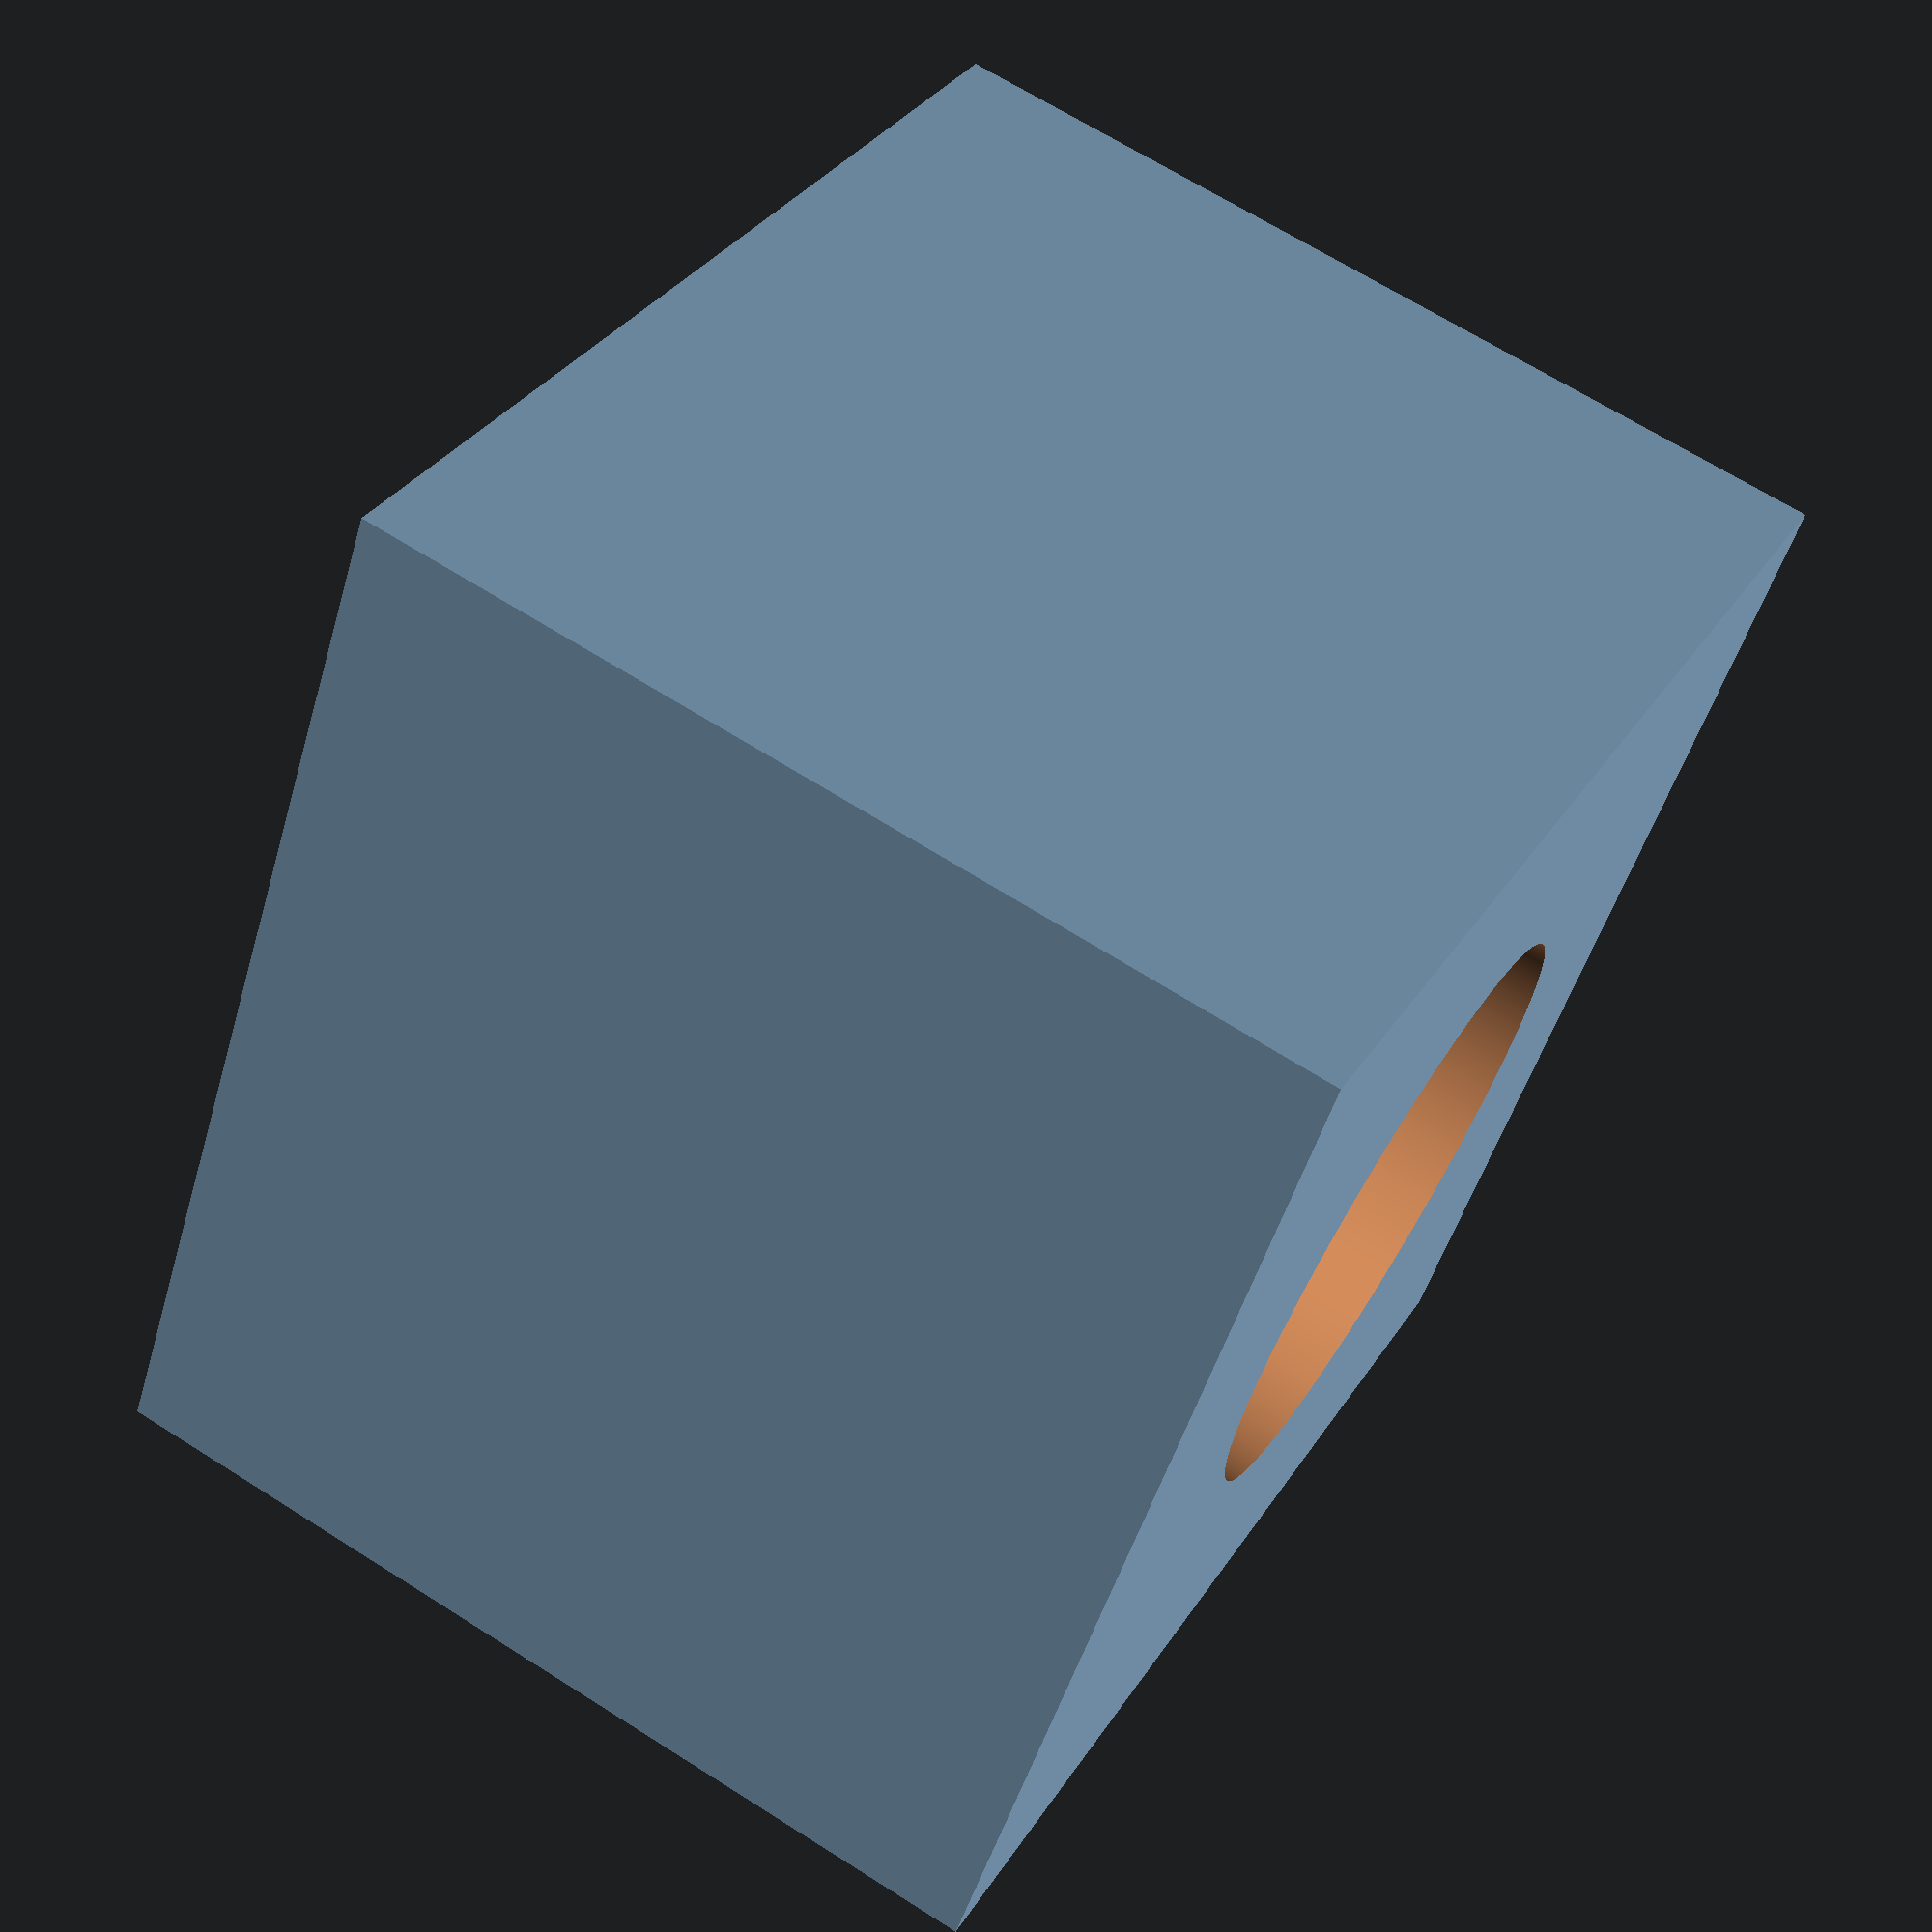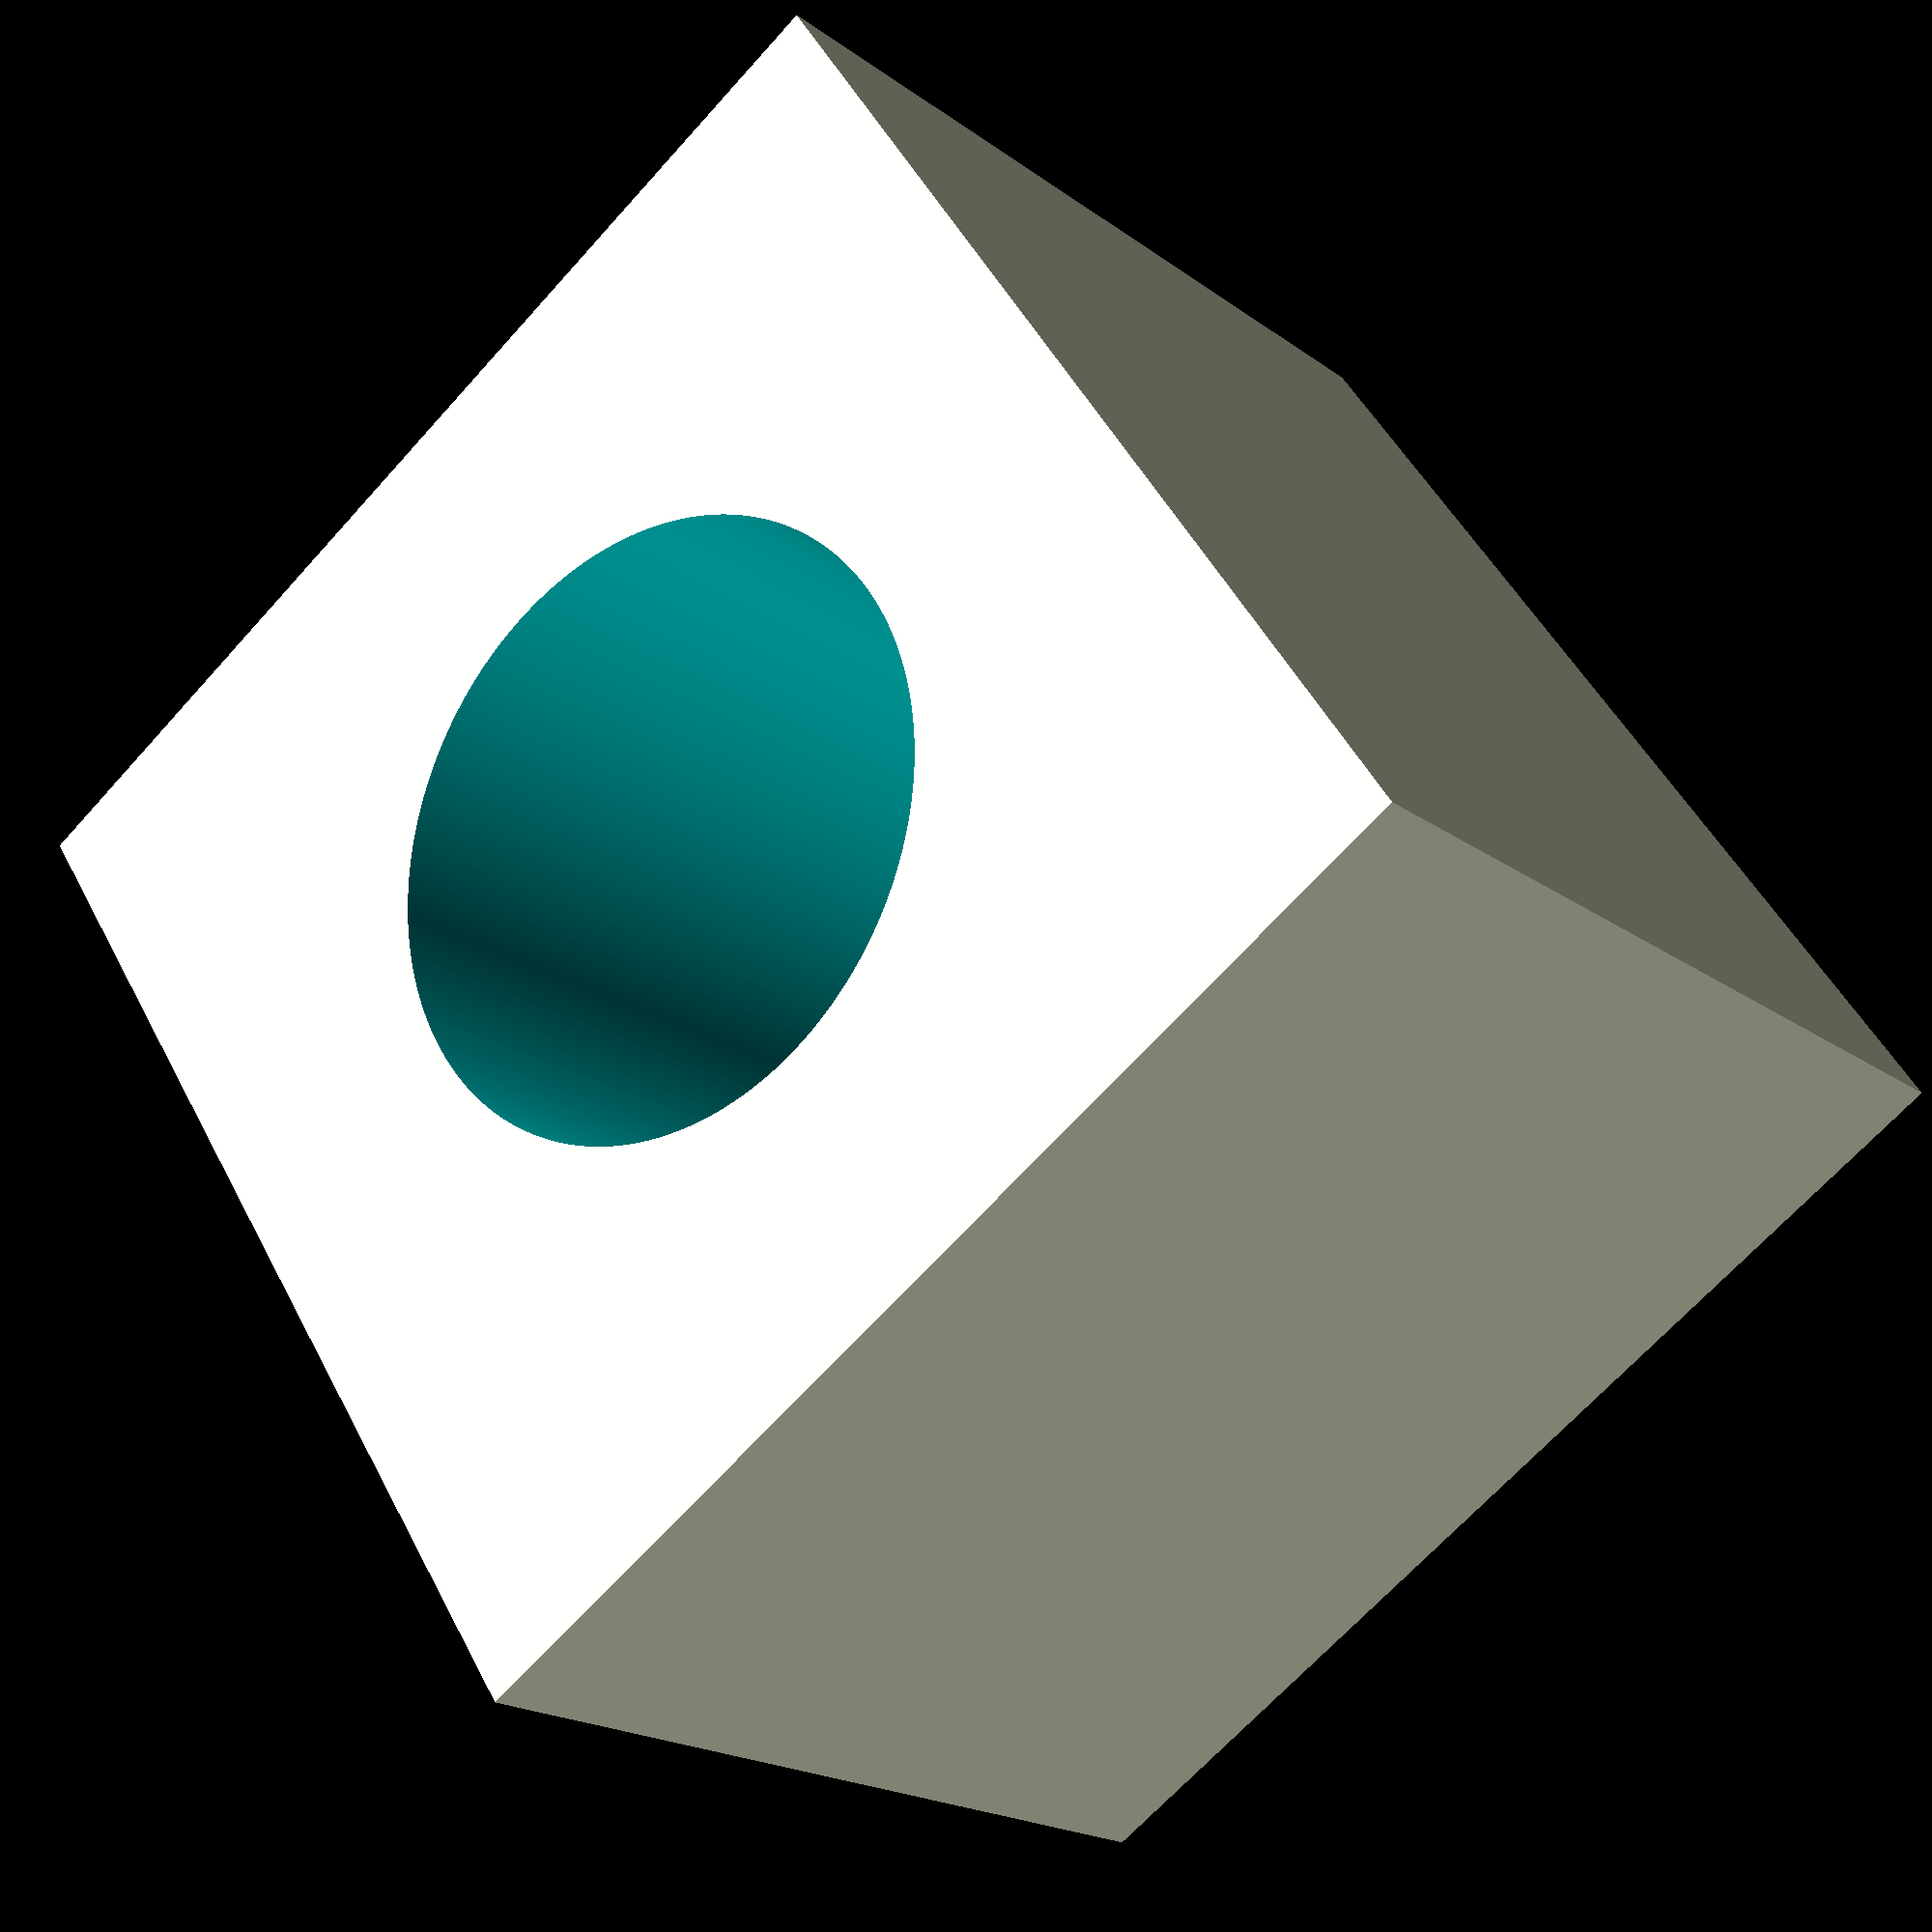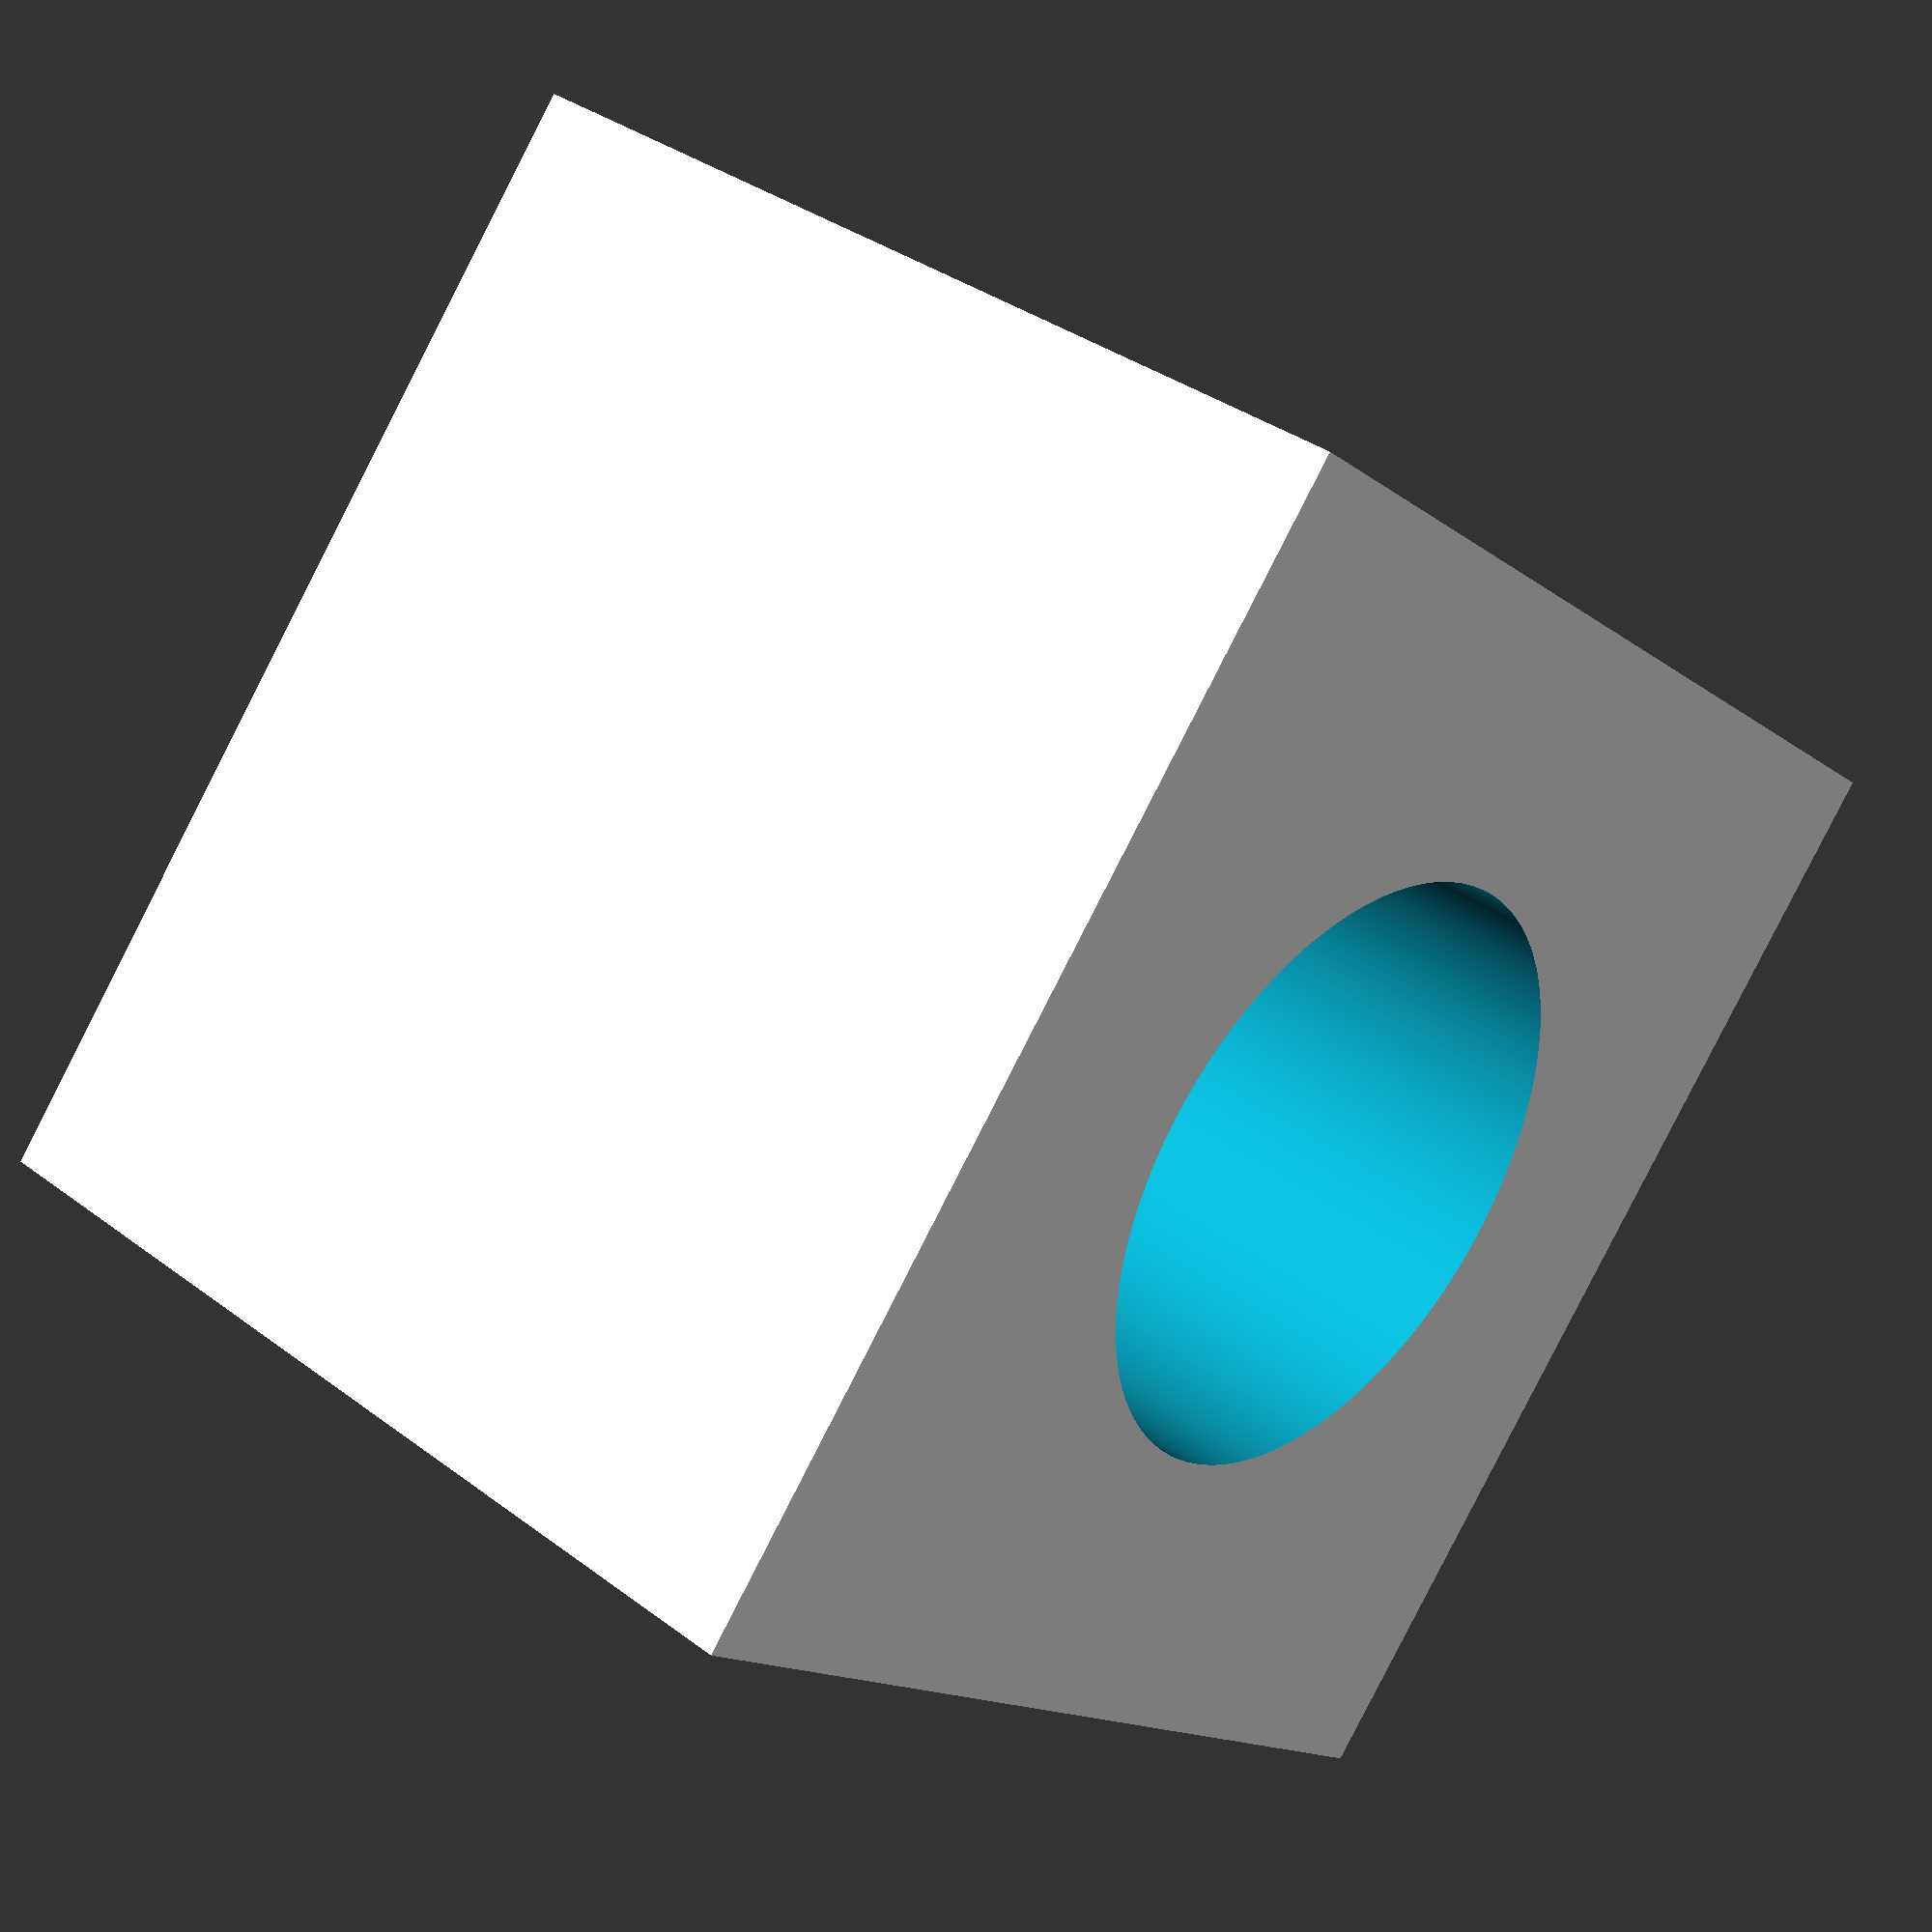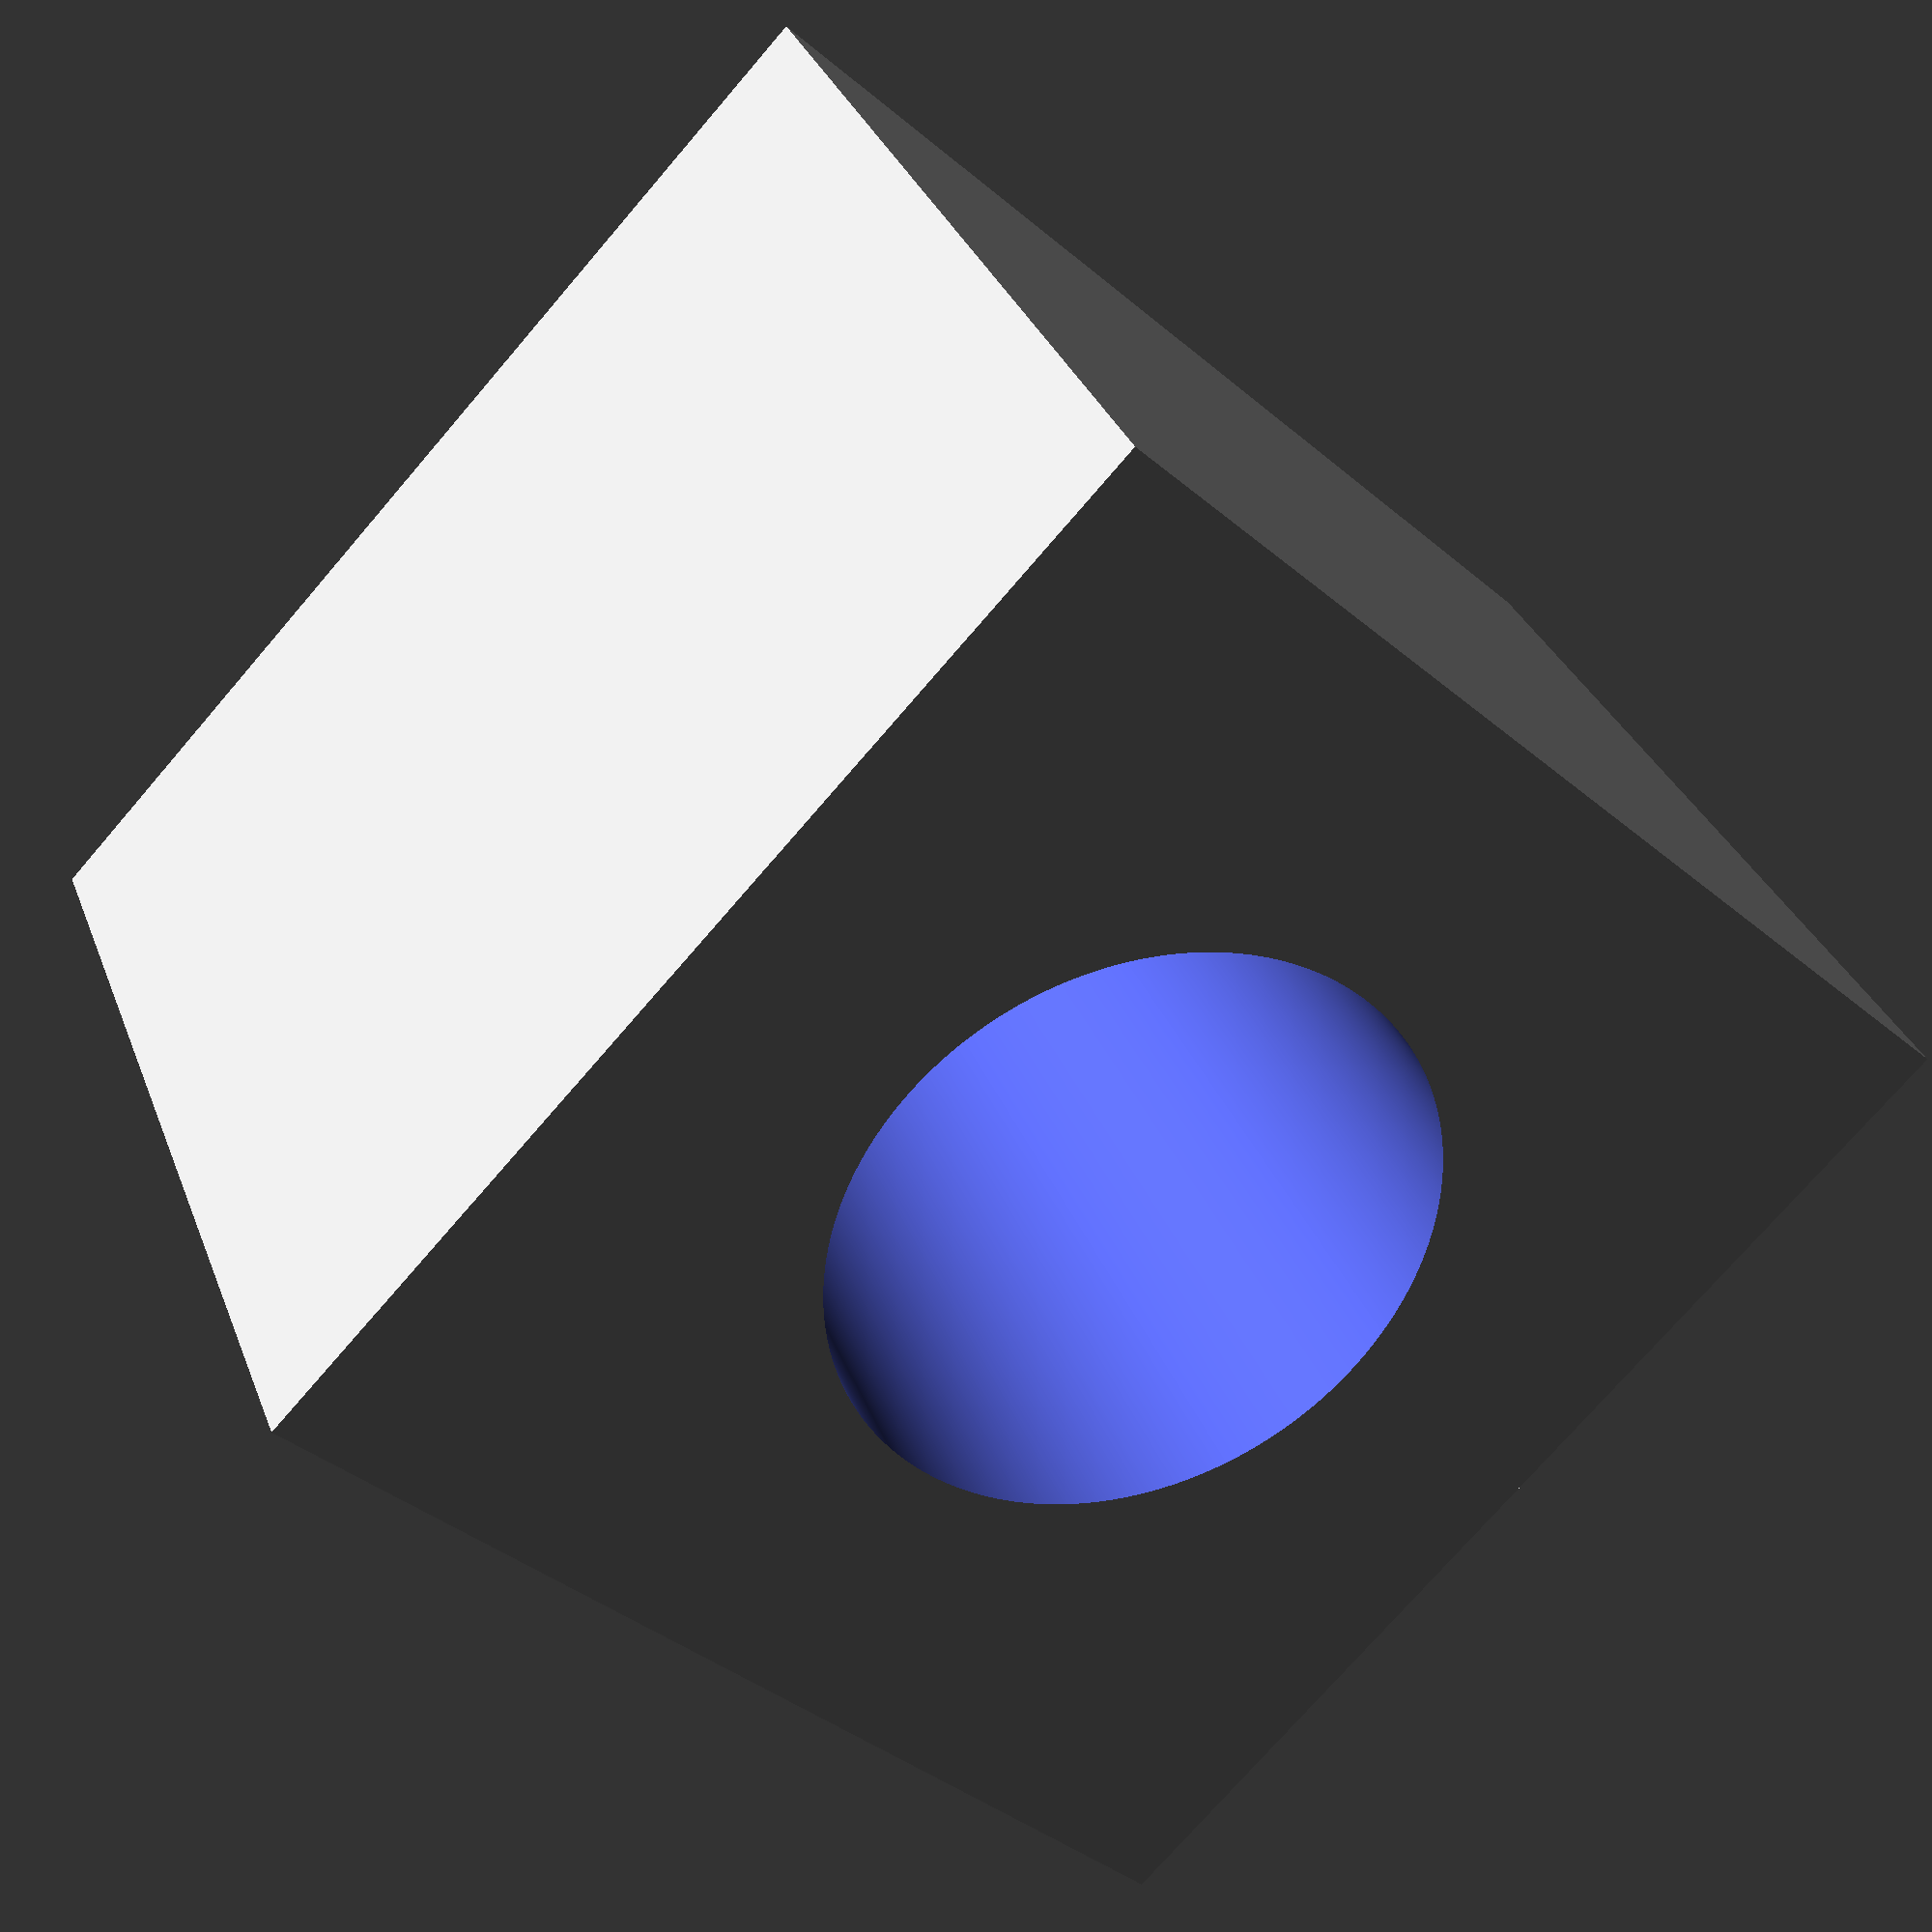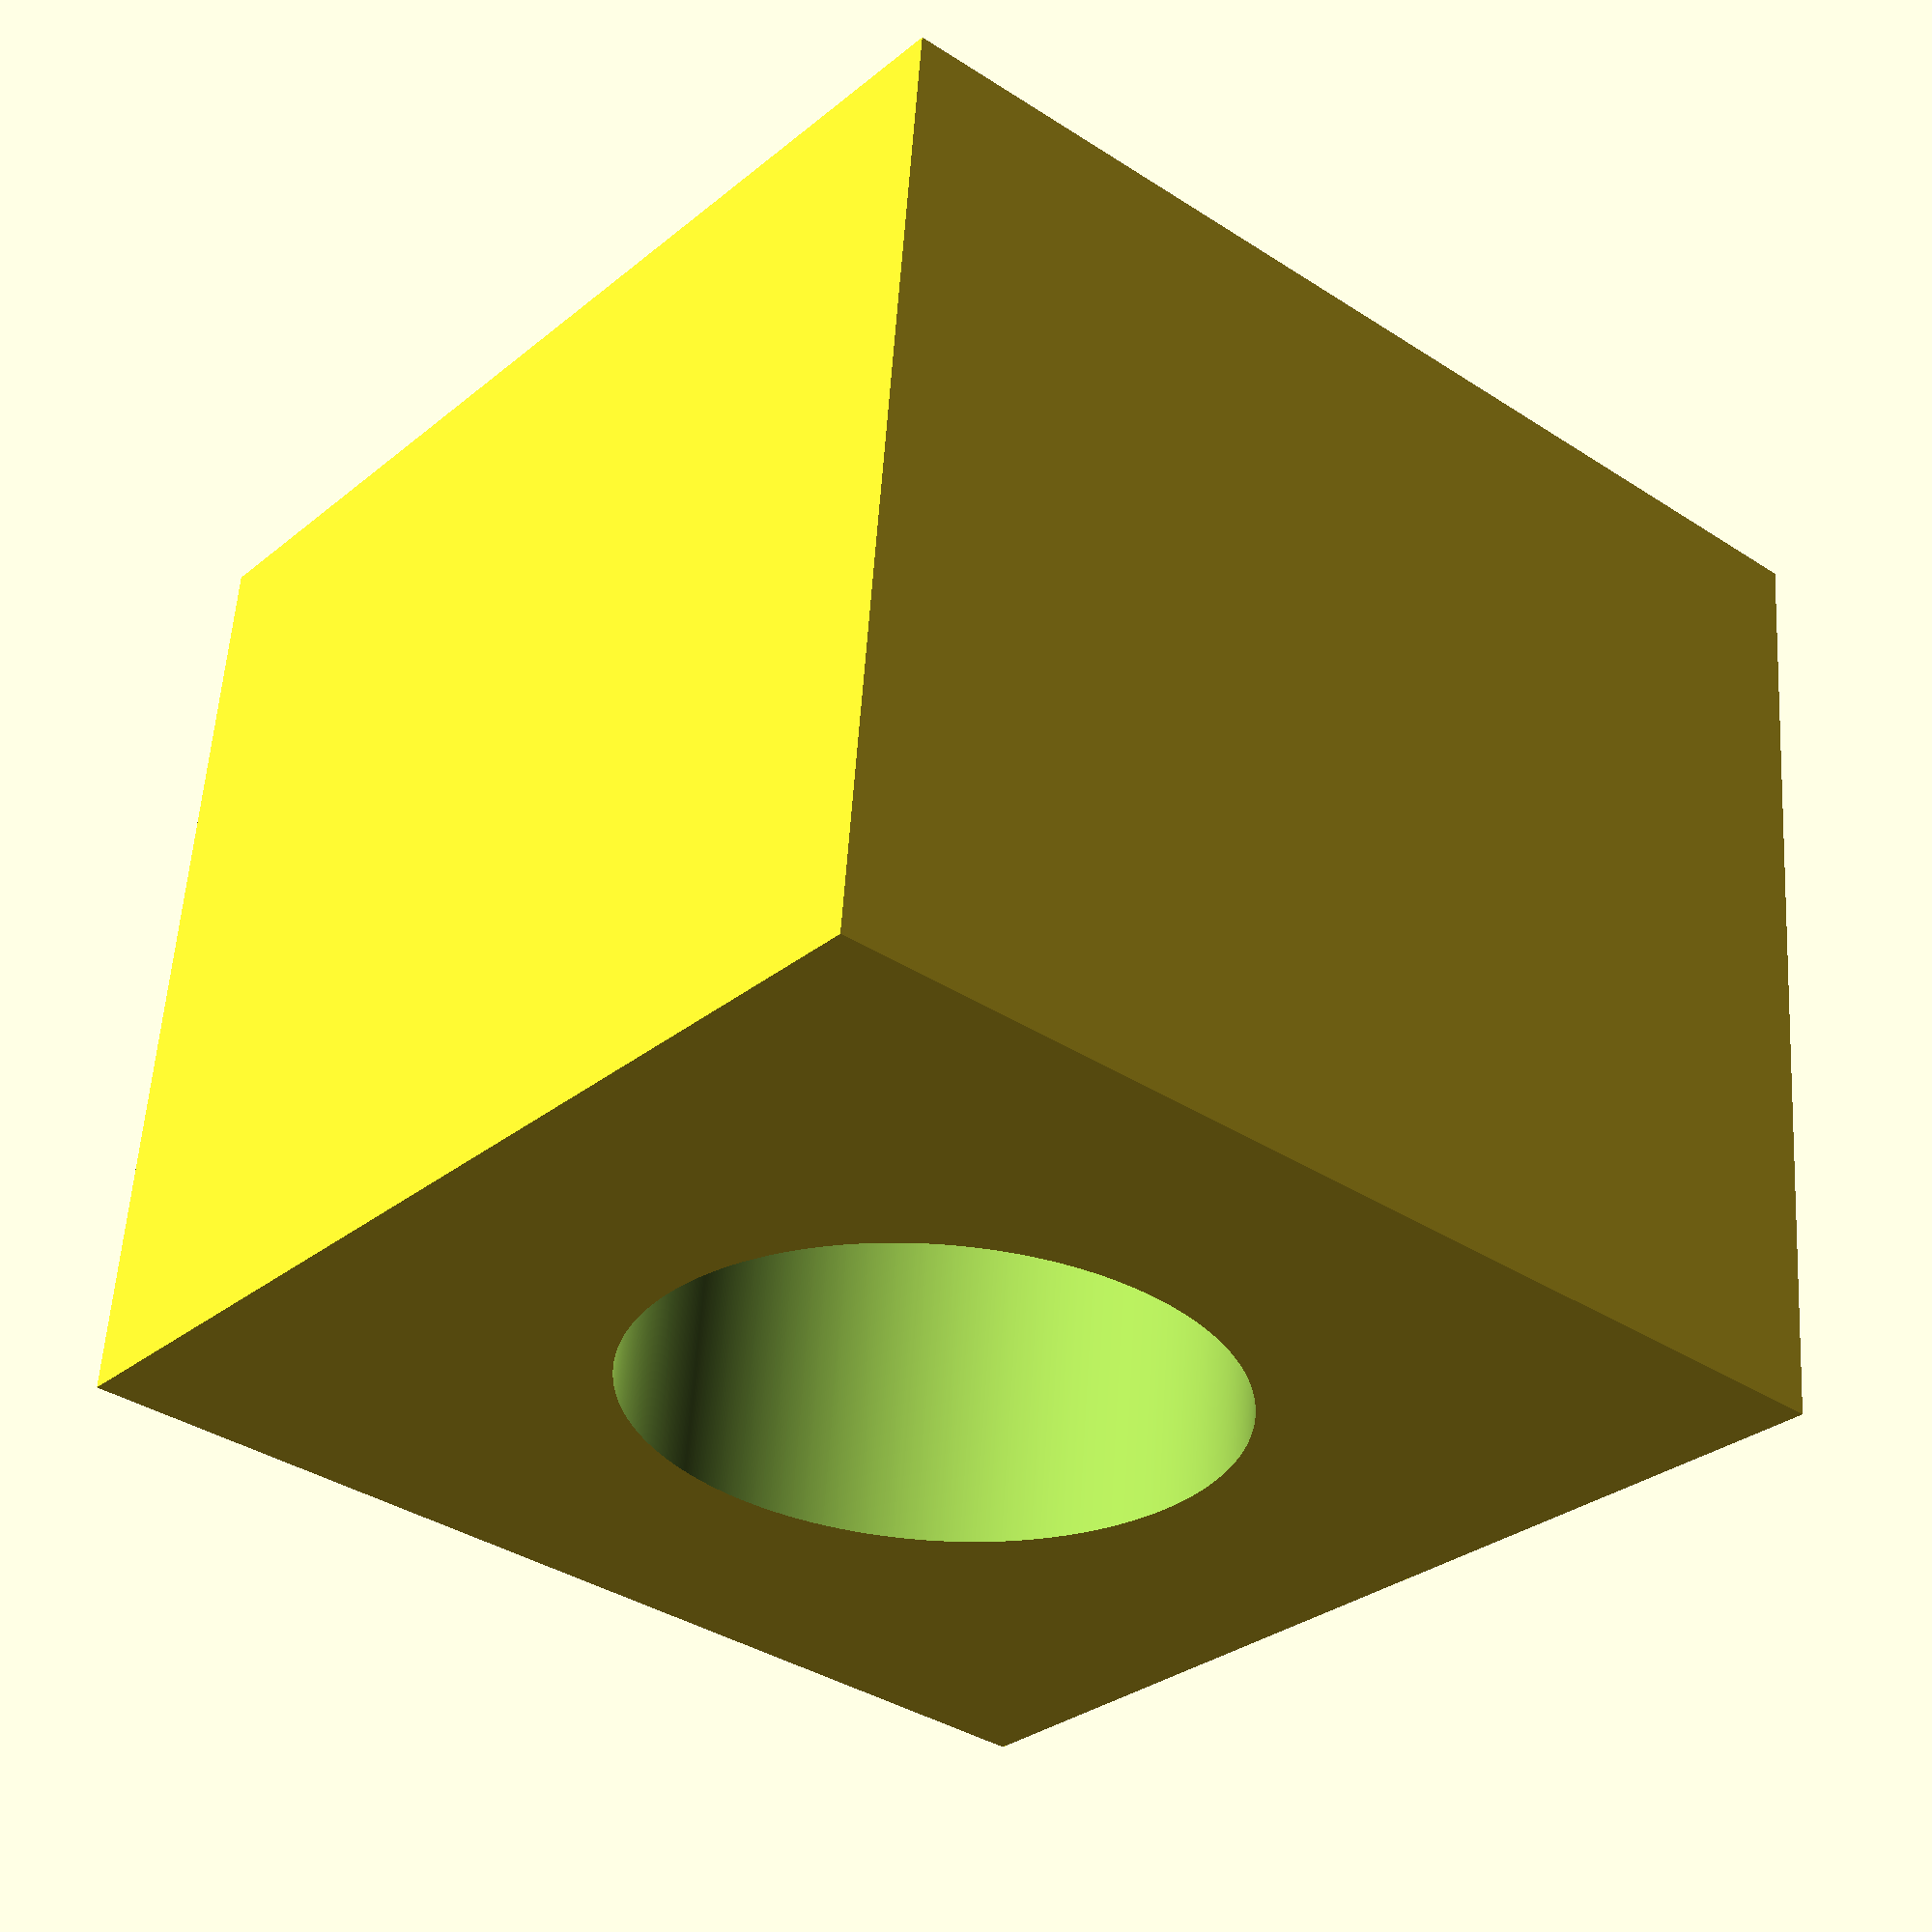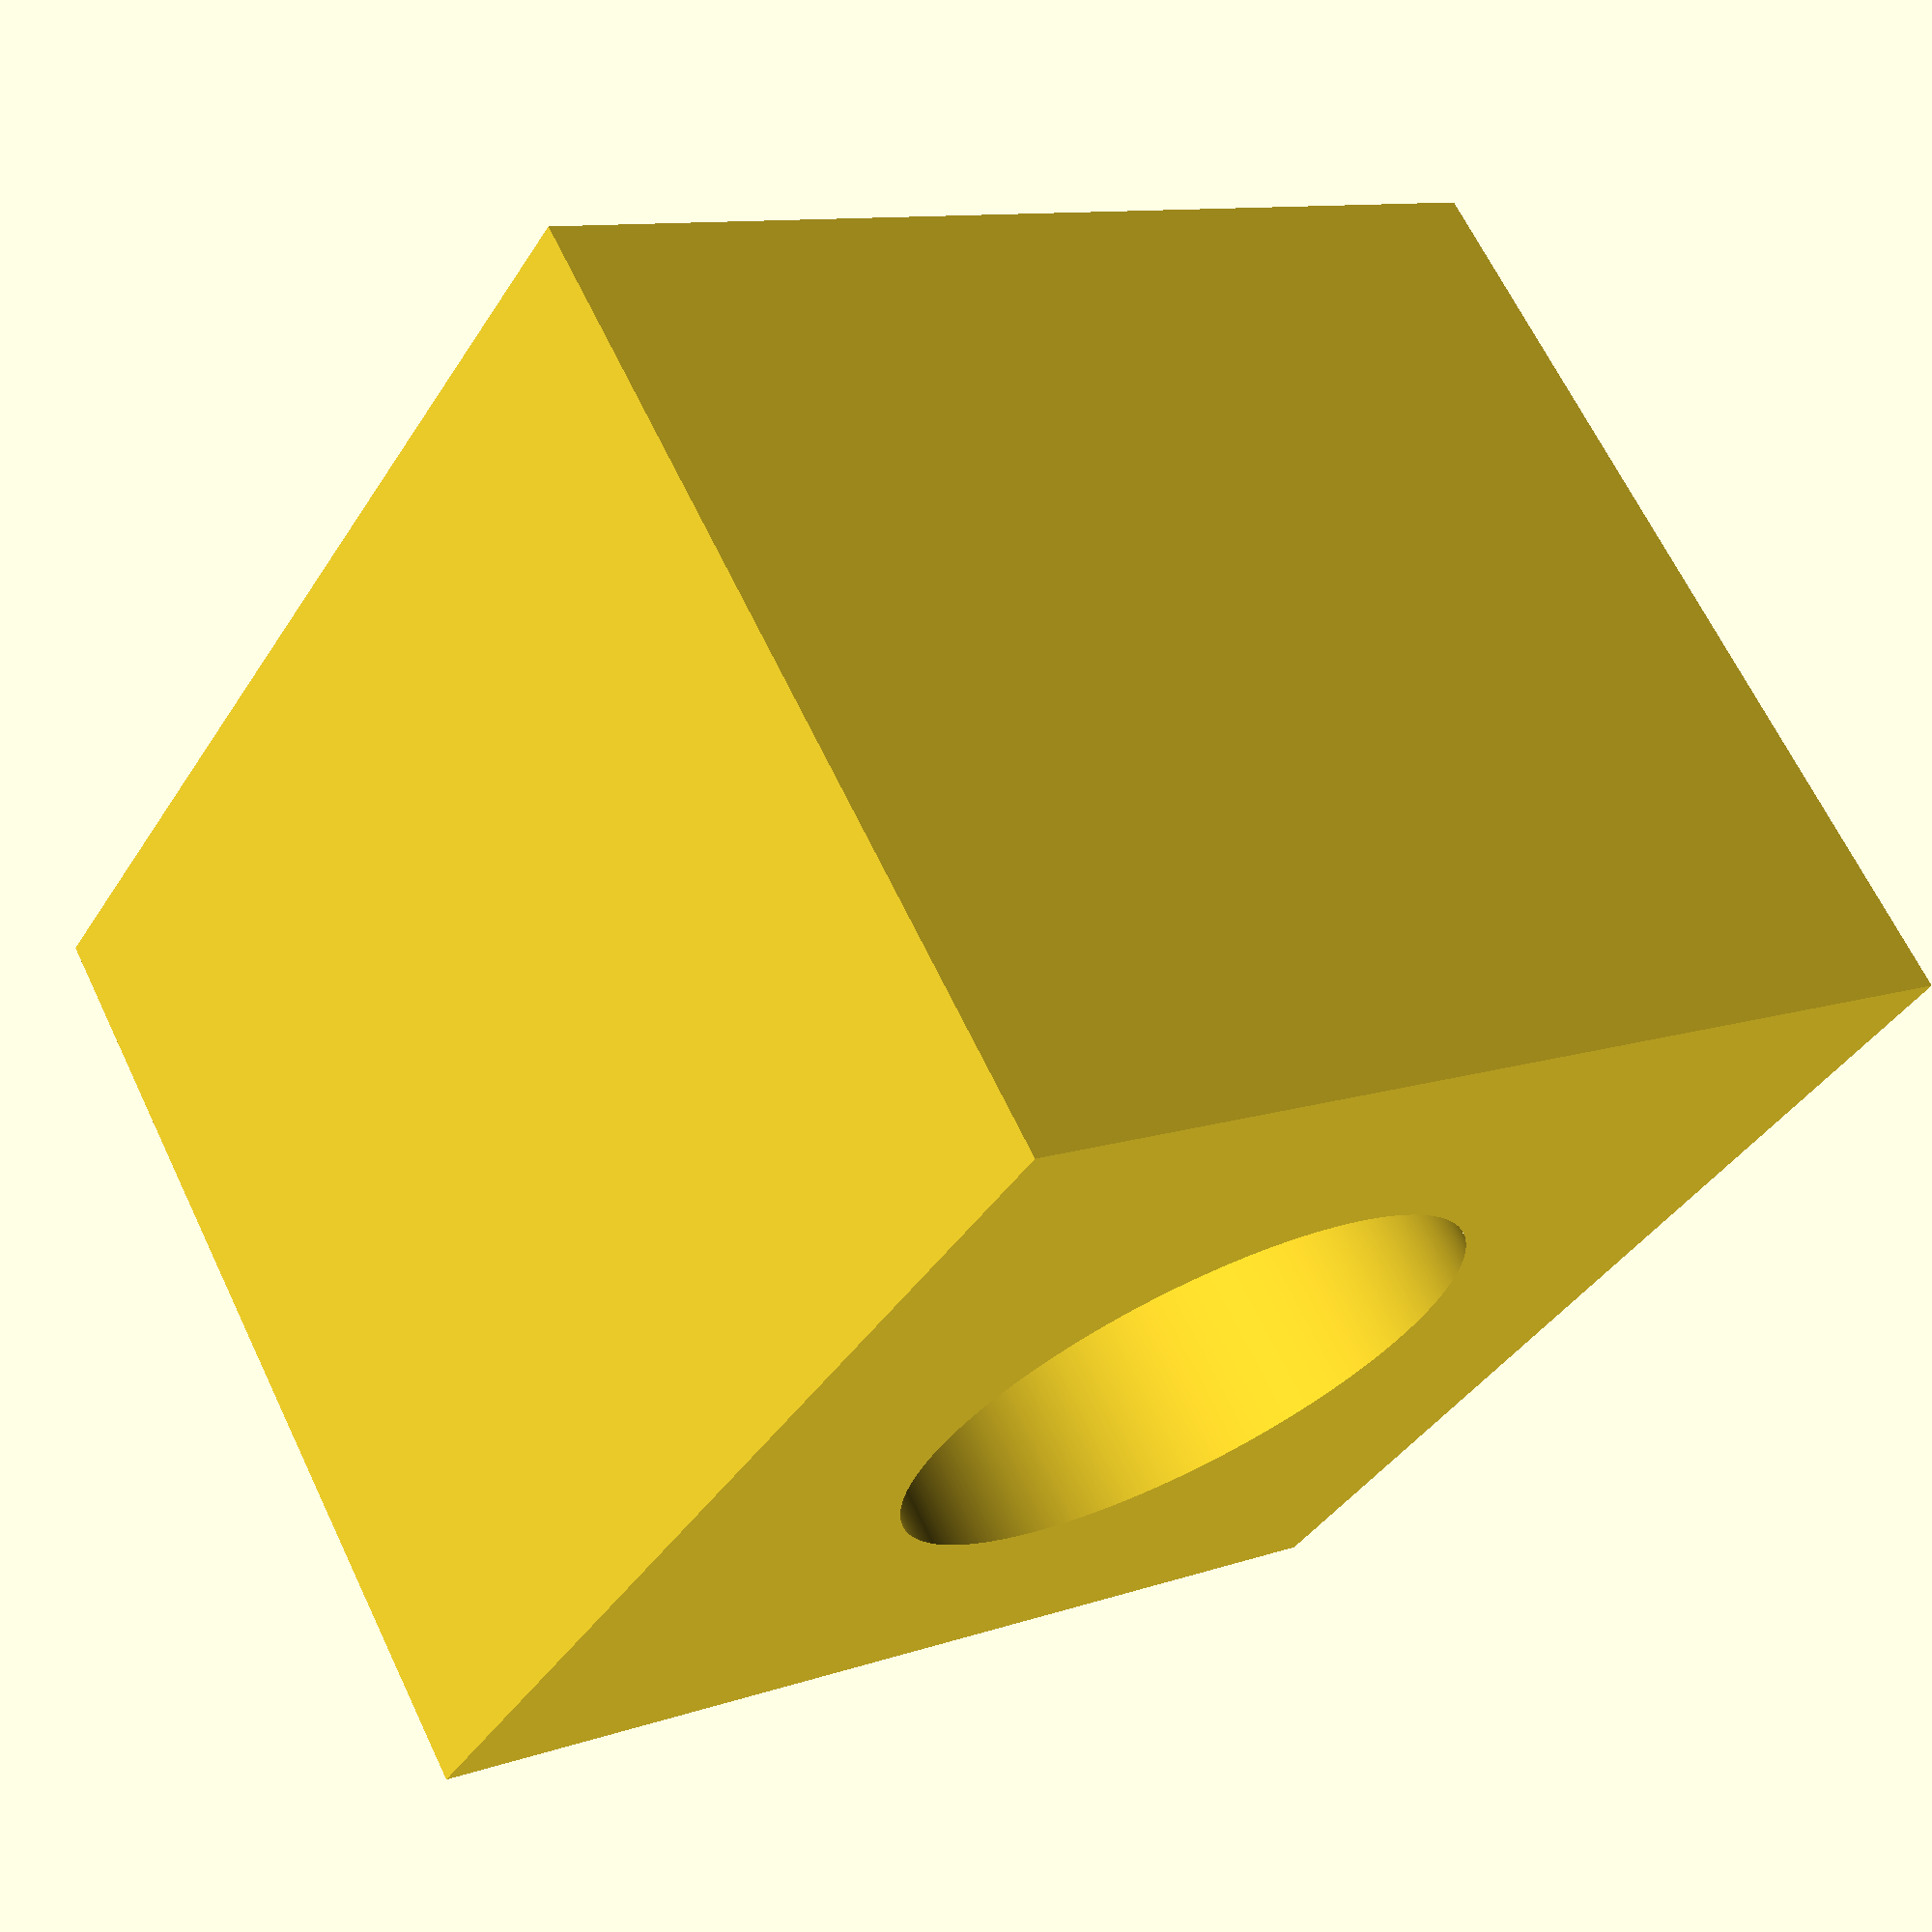
<openscad>


difference(){
    cube(size=[10,10,8.5], center=true);
    
    translate([0,0,-5])
    linear_extrude(10)
    circle(d=5.3, $fn=1000);
}
</openscad>
<views>
elev=292.1 azim=239.1 roll=122.4 proj=p view=solid
elev=19.2 azim=236.3 roll=36.5 proj=p view=wireframe
elev=144.2 azim=130.6 roll=225.6 proj=p view=solid
elev=327.3 azim=133.6 roll=341.0 proj=p view=wireframe
elev=302.4 azim=130.0 roll=3.6 proj=p view=wireframe
elev=113.5 azim=302.7 roll=205.7 proj=p view=wireframe
</views>
